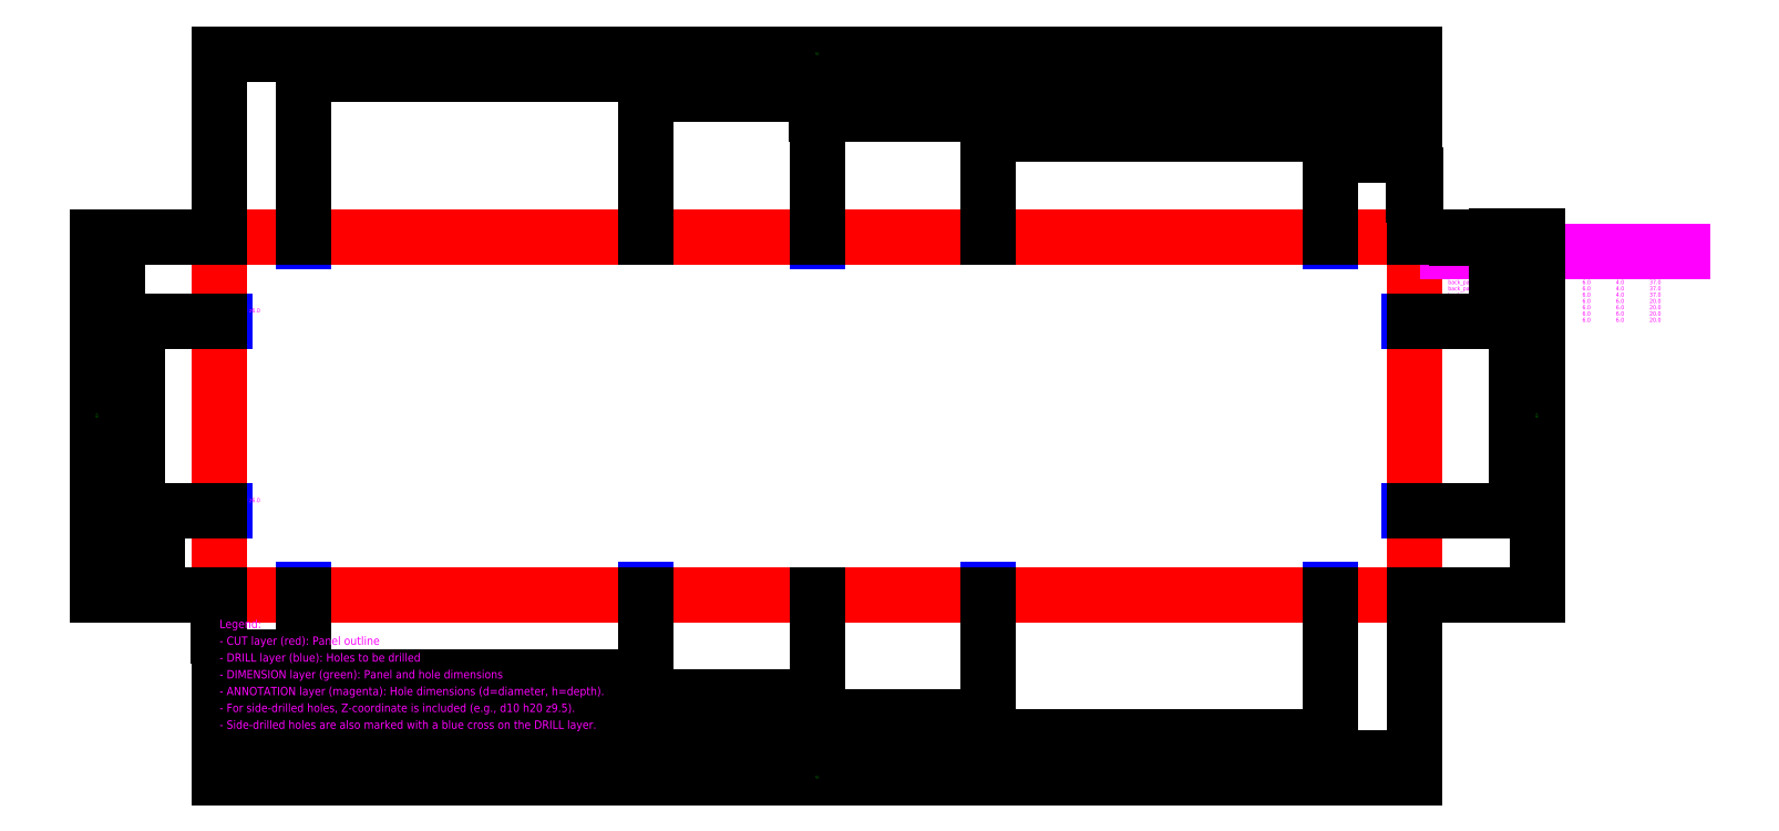
<metadata>
{"format":"dxf","ext":"dxf","renderer":"ezdxf+matplotlib","layout":"modelspace","background":"white","min_lineweight":24,"dpi":150}
</metadata>
<code>
0
SECTION
2
ENTITIES
0
LINE
8
DRILL
10
-3
20
50
30
0
11
3
21
50
31
0
0
LINE
8
DRILL
10
0
20
47
30
0
11
0
21
53
31
0
0
TEXT
8
ANNOTATION
10
0
20
55
30
0
40
2.5
1
d4 h37 z6
0
LINE
8
DRILL
10
-3
20
163
30
0
11
3
21
163
31
0
0
LINE
8
DRILL
10
0
20
160
30
0
11
0
21
166
31
0
0
TEXT
8
ANNOTATION
10
0
20
168
30
0
40
2.5
1
d4 h37 z6
0
LINE
8
DRILL
10
709
20
50
30
0
11
715
21
50
31
0
0
LINE
8
DRILL
10
712
20
47
30
0
11
712
21
53
31
0
0
TEXT
8
ANNOTATION
10
712
20
55
30
0
40
2.5
1
d4 h37 z6
0
LINE
8
DRILL
10
709
20
163
30
0
11
715
21
163
31
0
0
LINE
8
DRILL
10
712
20
160
30
0
11
712
21
166
31
0
0
TEXT
8
ANNOTATION
10
712
20
168
30
0
40
2.5
1
d4 h37 z6
0
LINE
8
DRILL
10
47
20
213
30
0
11
53
21
213
31
0
0
LINE
8
DRILL
10
50
20
210
30
0
11
50
21
216
31
0
0
TEXT
8
ANNOTATION
10
50
20
218
30
0
40
2.5
1
d4 h37 z6
0
LINE
8
DRILL
10
353
20
213
30
0
11
359
21
213
31
0
0
LINE
8
DRILL
10
356
20
210
30
0
11
356
21
216
31
0
0
TEXT
8
ANNOTATION
10
356
20
218
30
0
40
2.5
1
d4 h37 z6
0
LINE
8
DRILL
10
659
20
213
30
0
11
665
21
213
31
0
0
LINE
8
DRILL
10
662
20
210
30
0
11
662
21
216
31
0
0
TEXT
8
ANNOTATION
10
662
20
218
30
0
40
2.5
1
d4 h37 z6
0
LINE
8
DRILL
10
47
20
0
30
0
11
53
21
0
31
0
0
LINE
8
DRILL
10
50
20
-3
30
0
11
50
21
3
31
0
0
TEXT
8
ANNOTATION
10
50
20
5
30
0
40
2.5
1
d6 h20 z6
0
LINE
8
DRILL
10
659
20
0
30
0
11
665
21
0
31
0
0
LINE
8
DRILL
10
662
20
-3
30
0
11
662
21
3
31
0
0
TEXT
8
ANNOTATION
10
662
20
5
30
0
40
2.5
1
d6 h20 z6
0
LINE
8
DRILL
10
251
20
0
30
0
11
257
21
0
31
0
0
LINE
8
DRILL
10
254
20
-3
30
0
11
254
21
3
31
0
0
TEXT
8
ANNOTATION
10
254
20
5
30
0
40
2.5
1
d6 h20 z6
0
LINE
8
DRILL
10
455
20
0
30
0
11
461
21
0
31
0
0
LINE
8
DRILL
10
458
20
-3
30
0
11
458
21
3
31
0
0
TEXT
8
ANNOTATION
10
458
20
5
30
0
40
2.5
1
d6 h20 z6
0
LWPOLYLINE
8
CUT
90
4
70
1
10
0
20
0
10
712
20
0
10
712
20
213
10
0
20
213
0
TEXT
8
ANNOTATION
10
732
20
213
30
0
40
3.75
1
Hole Schedule
0
TEXT
8
ANNOTATION
10
732
20
205.5
30
0
40
2.5
1
Hole Name
0
TEXT
8
ANNOTATION
10
772
20
205.5
30
0
40
2.5
1
X
0
TEXT
8
ANNOTATION
10
792
20
205.5
30
0
40
2.5
1
Y
0
TEXT
8
ANNOTATION
10
812
20
205.5
30
0
40
2.5
1
Z
0
TEXT
8
ANNOTATION
10
832
20
205.5
30
0
40
2.5
1
Dia
0
TEXT
8
ANNOTATION
10
852
20
205.5
30
0
40
2.5
1
Depth
0
LINE
8
ANNOTATION
10
732
20
204.2
30
0
11
872
21
204.2
31
0
0
TEXT
8
ANNOTATION
10
732
20
199.9
30
0
40
2.5
1
left_side_1
0
TEXT
8
ANNOTATION
10
772
20
199.9
30
0
40
2.5
1
0
0
TEXT
8
ANNOTATION
10
792
20
199.9
30
0
40
2.5
1
50
0
TEXT
8
ANNOTATION
10
812
20
199.9
30
0
40
2.5
1
6
0
TEXT
8
ANNOTATION
10
832
20
199.9
30
0
40
2.5
1
4
0
TEXT
8
ANNOTATION
10
852
20
199.9
30
0
40
2.5
1
37
0
TEXT
8
ANNOTATION
10
732
20
196.1
30
0
40
2.5
1
left_side_2
0
TEXT
8
ANNOTATION
10
772
20
196.1
30
0
40
2.5
1
0
0
TEXT
8
ANNOTATION
10
792
20
196.1
30
0
40
2.5
1
163
0
TEXT
8
ANNOTATION
10
812
20
196.1
30
0
40
2.5
1
6
0
TEXT
8
ANNOTATION
10
832
20
196.1
30
0
40
2.5
1
4
0
TEXT
8
ANNOTATION
10
852
20
196.1
30
0
40
2.5
1
37
0
TEXT
8
ANNOTATION
10
732
20
192.4
30
0
40
2.5
1
right_side_1
0
TEXT
8
ANNOTATION
10
772
20
192.4
30
0
40
2.5
1
712
0
TEXT
8
ANNOTATION
10
792
20
192.4
30
0
40
2.5
1
50
0
TEXT
8
ANNOTATION
10
812
20
192.4
30
0
40
2.5
1
6
0
TEXT
8
ANNOTATION
10
832
20
192.4
30
0
40
2.5
1
4
0
TEXT
8
ANNOTATION
10
852
20
192.4
30
0
40
2.5
1
37
0
TEXT
8
ANNOTATION
10
732
20
188.6
30
0
40
2.5
1
right_side_2
0
TEXT
8
ANNOTATION
10
772
20
188.6
30
0
40
2.5
1
712
0
TEXT
8
ANNOTATION
10
792
20
188.6
30
0
40
2.5
1
163
0
TEXT
8
ANNOTATION
10
812
20
188.6
30
0
40
2.5
1
6
0
TEXT
8
ANNOTATION
10
832
20
188.6
30
0
40
2.5
1
4
0
TEXT
8
ANNOTATION
10
852
20
188.6
30
0
40
2.5
1
37
0
TEXT
8
ANNOTATION
10
732
20
184.9
30
0
40
2.5
1
back_panel_1
0
TEXT
8
ANNOTATION
10
772
20
184.9
30
0
40
2.5
1
50
0
TEXT
8
ANNOTATION
10
792
20
184.9
30
0
40
2.5
1
213
0
TEXT
8
ANNOTATION
10
812
20
184.9
30
0
40
2.5
1
6
0
TEXT
8
ANNOTATION
10
832
20
184.9
30
0
40
2.5
1
4
0
TEXT
8
ANNOTATION
10
852
20
184.9
30
0
40
2.5
1
37
0
TEXT
8
ANNOTATION
10
732
20
181.1
30
0
40
2.5
1
back_panel_2
0
TEXT
8
ANNOTATION
10
772
20
181.1
30
0
40
2.5
1
356
0
TEXT
8
ANNOTATION
10
792
20
181.1
30
0
40
2.5
1
213
0
TEXT
8
ANNOTATION
10
812
20
181.1
30
0
40
2.5
1
6
0
TEXT
8
ANNOTATION
10
832
20
181.1
30
0
40
2.5
1
4
0
TEXT
8
ANNOTATION
10
852
20
181.1
30
0
40
2.5
1
37
0
TEXT
8
ANNOTATION
10
732
20
177.4
30
0
40
2.5
1
back_panel_3
0
TEXT
8
ANNOTATION
10
772
20
177.4
30
0
40
2.5
1
662
0
TEXT
8
ANNOTATION
10
792
20
177.4
30
0
40
2.5
1
213
0
TEXT
8
ANNOTATION
10
812
20
177.4
30
0
40
2.5
1
6
0
TEXT
8
ANNOTATION
10
832
20
177.4
30
0
40
2.5
1
4
0
TEXT
8
ANNOTATION
10
852
20
177.4
30
0
40
2.5
1
37
0
TEXT
8
ANNOTATION
10
732
20
173.6
30
0
40
2.5
1
dowel_front_1
0
TEXT
8
ANNOTATION
10
772
20
173.6
30
0
40
2.5
1
50
0
TEXT
8
ANNOTATION
10
792
20
173.6
30
0
40
2.5
1
0
0
TEXT
8
ANNOTATION
10
812
20
173.6
30
0
40
2.5
1
6
0
TEXT
8
ANNOTATION
10
832
20
173.6
30
0
40
2.5
1
6
0
TEXT
8
ANNOTATION
10
852
20
173.6
30
0
40
2.5
1
20
0
TEXT
8
ANNOTATION
10
732
20
169.9
30
0
40
2.5
1
dowel_front_2
0
TEXT
8
ANNOTATION
10
772
20
169.9
30
0
40
2.5
1
662
0
TEXT
8
ANNOTATION
10
792
20
169.9
30
0
40
2.5
1
0
0
TEXT
8
ANNOTATION
10
812
20
169.9
30
0
40
2.5
1
6
0
TEXT
8
ANNOTATION
10
832
20
169.9
30
0
40
2.5
1
6
0
TEXT
8
ANNOTATION
10
852
20
169.9
30
0
40
2.5
1
20
0
TEXT
8
ANNOTATION
10
732
20
166.1
30
0
40
2.5
1
dowel_front_3
0
TEXT
8
ANNOTATION
10
772
20
166.1
30
0
40
2.5
1
254
0
TEXT
8
ANNOTATION
10
792
20
166.1
30
0
40
2.5
1
0
0
TEXT
8
ANNOTATION
10
812
20
166.1
30
0
40
2.5
1
6
0
TEXT
8
ANNOTATION
10
832
20
166.1
30
0
40
2.5
1
6
0
TEXT
8
ANNOTATION
10
852
20
166.1
30
0
40
2.5
1
20
0
TEXT
8
ANNOTATION
10
732
20
162.4
30
0
40
2.5
1
dowel_front_4
0
TEXT
8
ANNOTATION
10
772
20
162.4
30
0
40
2.5
1
458
0
TEXT
8
ANNOTATION
10
792
20
162.4
30
0
40
2.5
1
0
0
TEXT
8
ANNOTATION
10
812
20
162.4
30
0
40
2.5
1
6
0
TEXT
8
ANNOTATION
10
832
20
162.4
30
0
40
2.5
1
6
0
TEXT
8
ANNOTATION
10
852
20
162.4
30
0
40
2.5
1
20
0
DIMENSION
8
DIMENSION
2
*D1
3
Standard
10
0
20
-25
30
0
11
0
21
-23.88
31
0
70
32
71
5
1
<>
13
0
23
0
33
0
14
0
24
0
34
0
50
0
0
DIMENSION
8
DIMENSION
2
*D2
3
Standard
10
0
20
-37
30
0
11
25
21
-37
31
0
70
32
71
5
1
<>
13
0
23
0
33
0
14
50
24
0
34
0
50
0
0
DIMENSION
8
DIMENSION
2
*D3
3
Standard
10
0
20
-49
30
0
11
127
21
-49
31
0
70
32
71
5
1
<>
13
0
23
0
33
0
14
254
24
0
34
0
50
0
0
DIMENSION
8
DIMENSION
2
*D4
3
Standard
10
0
20
-61
30
0
11
178
21
-61
31
0
70
32
71
5
1
<>
13
0
23
0
33
0
14
356
24
0
34
0
50
0
0
DIMENSION
8
DIMENSION
2
*D5
3
Standard
10
0
20
-73
30
0
11
229
21
-73
31
0
70
32
71
5
1
<>
13
0
23
0
33
0
14
458
24
0
34
0
50
0
0
DIMENSION
8
DIMENSION
2
*D6
3
Standard
10
0
20
-85
30
0
11
331
21
-85
31
0
70
32
71
5
1
<>
13
0
23
0
33
0
14
662
24
0
34
0
50
0
0
DIMENSION
8
DIMENSION
2
*D7
3
Standard
10
0
20
-97
30
0
11
356
21
-97
31
0
70
32
71
5
1
<>
13
0
23
0
33
0
14
712
24
0
34
0
50
0
0
DIMENSION
8
DIMENSION
2
*D8
3
Standard
10
0
20
-109
30
0
11
356
21
-109
31
0
70
32
71
5
1
<>
13
0
23
0
33
0
14
712
24
0
34
0
50
0
0
DIMENSION
8
DIMENSION
2
*D9
3
Standard
10
712
20
238
30
0
11
712
21
239.1
31
0
70
32
71
5
1
<>
13
712
23
213
33
0
14
712
24
213
34
0
50
0
0
DIMENSION
8
DIMENSION
2
*D10
3
Standard
10
712
20
250
30
0
11
712
21
251.1
31
0
70
32
71
5
1
<>
13
712
23
213
33
0
14
712
24
213
34
0
50
0
0
DIMENSION
8
DIMENSION
2
*D11
3
Standard
10
712
20
262
30
0
11
687
21
262
31
0
70
32
71
5
1
<>
13
712
23
213
33
0
14
662
24
213
34
0
50
0
0
DIMENSION
8
DIMENSION
2
*D12
3
Standard
10
712
20
274
30
0
11
585
21
274
31
0
70
32
71
5
1
<>
13
712
23
213
33
0
14
458
24
213
34
0
50
0
0
DIMENSION
8
DIMENSION
2
*D13
3
Standard
10
712
20
286
30
0
11
534
21
286
31
0
70
32
71
5
1
<>
13
712
23
213
33
0
14
356
24
213
34
0
50
0
0
DIMENSION
8
DIMENSION
2
*D14
3
Standard
10
712
20
298
30
0
11
483
21
298
31
0
70
32
71
5
1
<>
13
712
23
213
33
0
14
254
24
213
34
0
50
0
0
DIMENSION
8
DIMENSION
2
*D15
3
Standard
10
712
20
310
30
0
11
381
21
310
31
0
70
32
71
5
1
<>
13
712
23
213
33
0
14
50
24
213
34
0
50
0
0
DIMENSION
8
DIMENSION
2
*D16
3
Standard
10
712
20
322
30
0
11
356
21
322
31
0
70
32
71
5
1
<>
13
712
23
213
33
0
14
0
24
213
34
0
50
0
0
DIMENSION
8
DIMENSION
2
*D17
3
Standard
10
-25
20
0
30
0
11
-26.12
21
6.889e-17
31
0
70
32
71
5
1
<>
13
0
23
0
33
0
14
0
24
0
34
0
50
90
0
DIMENSION
8
DIMENSION
2
*D18
3
Standard
10
-37
20
0
30
0
11
-37
21
25
31
0
70
32
71
5
1
<>
13
0
23
0
33
0
14
0
24
50
34
0
50
90
0
DIMENSION
8
DIMENSION
2
*D19
3
Standard
10
-49
20
0
30
0
11
-49
21
81.5
31
0
70
32
71
5
1
<>
13
0
23
0
33
0
14
0
24
163
34
0
50
90
0
DIMENSION
8
DIMENSION
2
*D20
3
Standard
10
-61
20
0
30
0
11
-61
21
106.5
31
0
70
32
71
5
1
<>
13
0
23
0
33
0
14
0
24
213
34
0
50
90
0
DIMENSION
8
DIMENSION
2
*D21
3
Standard
10
-73
20
0
30
0
11
-73
21
106.5
31
0
70
32
71
5
1
<>
13
0
23
0
33
0
14
0
24
213
34
0
50
90
0
DIMENSION
8
DIMENSION
2
*D22
3
Standard
10
737
20
213
30
0
11
735.9
21
213
31
0
70
32
71
5
1
<>
13
712
23
213
33
0
14
712
24
213
34
0
50
90
0
DIMENSION
8
DIMENSION
2
*D23
3
Standard
10
749
20
213
30
0
11
747.9
21
213
31
0
70
32
71
5
1
<>
13
712
23
213
33
0
14
712
24
213
34
0
50
90
0
DIMENSION
8
DIMENSION
2
*D24
3
Standard
10
761
20
213
30
0
11
761
21
188
31
0
70
32
71
5
1
<>
13
712
23
213
33
0
14
712
24
163
34
0
50
90
0
DIMENSION
8
DIMENSION
2
*D25
3
Standard
10
773
20
213
30
0
11
773
21
131.5
31
0
70
32
71
5
1
<>
13
712
23
213
33
0
14
712
24
50
34
0
50
90
0
DIMENSION
8
DIMENSION
2
*D26
3
Standard
10
785
20
213
30
0
11
785
21
106.5
31
0
70
32
71
5
1
<>
13
712
23
213
33
0
14
712
24
0
34
0
50
90
0
TEXT
8
ANNOTATION
10
0
20
-20
30
0
40
5
1
Legend:
0
TEXT
8
ANNOTATION
10
0
20
-30
30
0
40
5
1
- CUT layer (red): Panel outline
0
TEXT
8
ANNOTATION
10
0
20
-40
30
0
40
5
1
- DRILL layer (blue): Holes to be drilled
0
TEXT
8
ANNOTATION
10
0
20
-50
30
0
40
5
1
- DIMENSION layer (green): Panel and hole dimensions
0
TEXT
8
ANNOTATION
10
0
20
-60
30
0
40
5
1
- ANNOTATION layer (magenta): Hole dimensions (d=diameter, h=depth).
0
TEXT
8
ANNOTATION
10
0
20
-70
30
0
40
5
1
- For side-drilled holes, Z-coordinate is included (e.g., d10 h20 z9.5).
0
TEXT
8
ANNOTATION
10
0
20
-80
30
0
40
5
1
- Side-drilled holes are also marked with a blue cross on the DRILL layer.
0
ENDSEC
0
EOF

</code>
